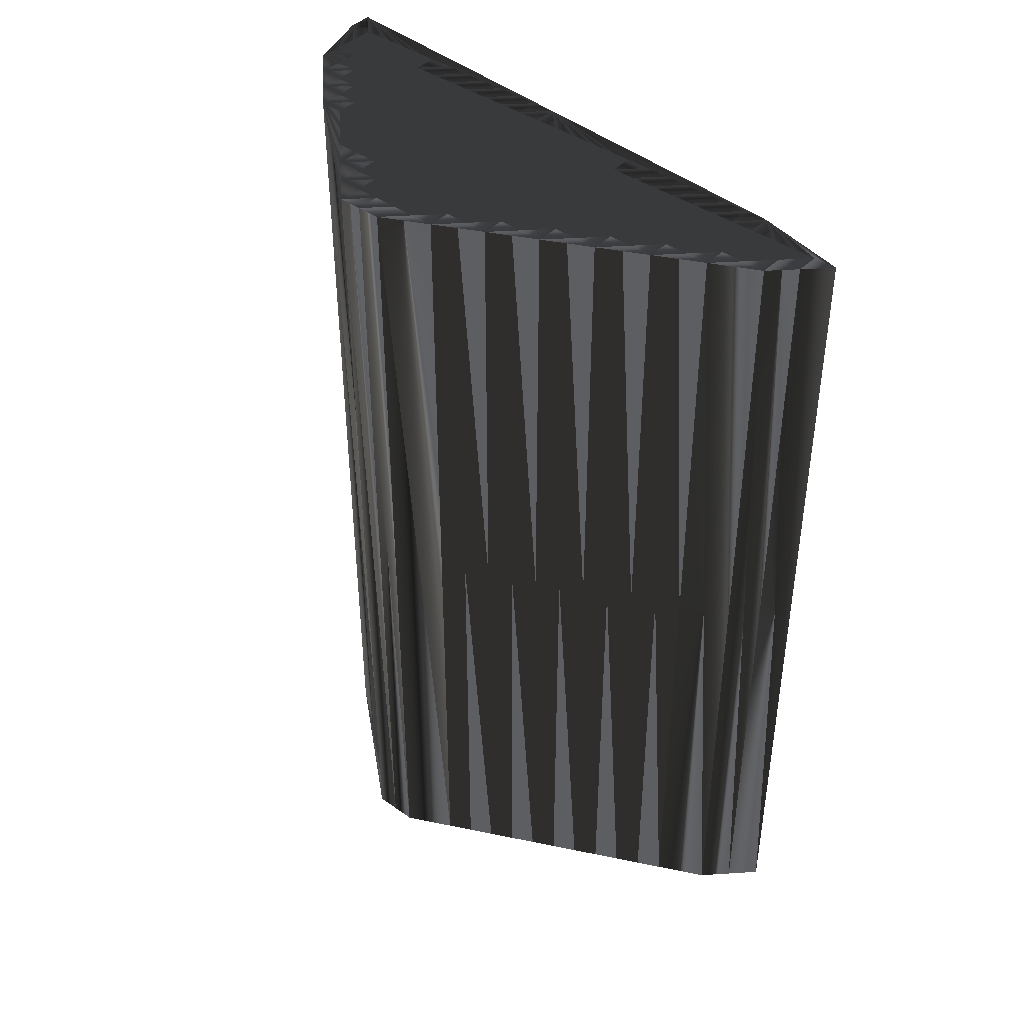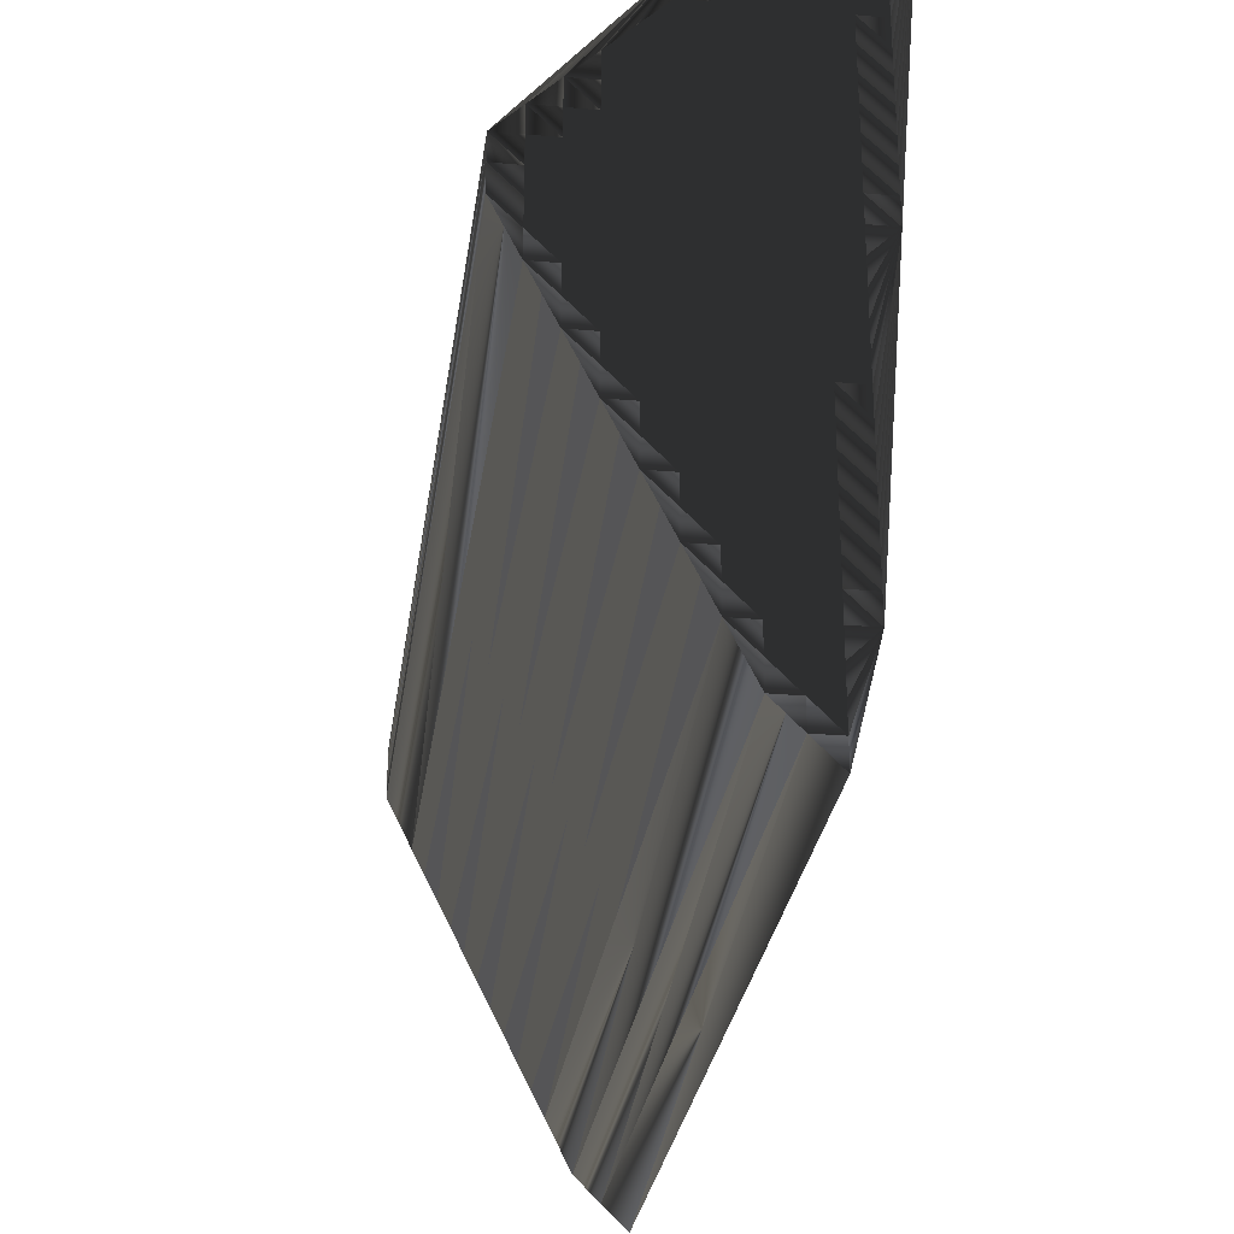
<metadata>
{"format":"obj","ext":"obj","renderer":"f3d","projection":"perspective","resolution":1024,"background":"white","views":[{"elev":41.6,"azim":-49.4,"up":"+Z"},{"elev":-28.3,"azim":-7.8,"up":"+Y"}]}
</metadata>
<code>
v 256.4 92.84 0
v 256.4 93.64 0
v 256.4 94.44 0
v 257.2 91.24 0
v 257.2 92.04 0
v 257.2 92.84 0
v 257.2 93.64 0
v 257.2 94.44 0
v 257.2 95.24 0
v 258 89.64 0
v 258 90.44 0
v 258 91.24 0
v 258 92.04 0
v 258 92.84 0
v 258 93.64 0
v 258 94.44 0
v 258 95.24 0
v 258 96.04 0
v 258.8 88.04 0
v 258.8 88.84 0
v 258.8 89.64 0
v 258.8 90.44 0
v 258.8 91.24 0
v 258.8 92.04 0
v 258.8 92.84 0
v 258.8 93.64 0
v 258.8 94.44 0
v 258.8 95.24 0
v 258.8 96.04 0
v 258.8 96.84 0
v 259.6 86.44 0
v 259.6 87.24 0
v 259.6 88.04 0
v 259.6 88.84 0
v 259.6 89.64 0
v 259.6 90.44 0
v 259.6 91.24 0
v 259.6 92.04 0
v 259.6 92.84 0
v 259.6 93.64 0
v 259.6 94.44 0
v 259.6 95.24 0
v 259.6 96.04 0
v 259.6 96.84 0
v 259.6 97.64 0
v 260.4 84.84 0
v 260.4 85.64 0
v 260.4 86.44 0
v 260.4 87.24 0
v 260.4 88.04 0
v 260.4 88.84 0
v 260.4 89.64 0
v 260.4 90.44 0
v 260.4 91.24 0
v 260.4 92.04 0
v 260.4 92.84 0
v 260.4 93.64 0
v 260.4 94.44 0
v 260.4 95.24 0
v 260.4 96.04 0
v 260.4 96.84 0
v 260.4 97.64 0
v 260.4 98.44 0
v 260.4 99.24 0
v 261.2 83.24 0
v 261.2 84.04 0
v 261.2 84.84 0
v 261.2 85.64 0
v 261.2 86.44 0
v 261.2 87.24 0
v 261.2 88.04 0
v 261.2 88.84 0
v 261.2 89.64 0
v 261.2 90.44 0
v 261.2 91.24 0
v 261.2 92.04 0
v 261.2 92.84 0
v 261.2 93.64 0
v 261.2 94.44 0
v 261.2 95.24 0
v 261.2 96.04 0
v 261.2 96.84 0
v 261.2 97.64 0
v 261.2 98.44 0
v 261.2 99.24 0
v 261.2 100 0
v 262 81.64 0
v 262 82.44 0
v 262 83.24 0
v 262 84.04 0
v 262 84.84 0
v 262 85.64 0
v 262 86.44 0
v 262 87.24 0
v 262 88.04 0
v 262 88.84 0
v 262 89.64 0
v 262 90.44 0
v 262 91.24 0
v 262 92.04 0
v 262 92.84 0
v 262 93.64 0
v 262 94.44 0
v 262 95.24 0
v 262 96.04 0
v 262 96.84 0
v 262 97.64 0
v 262 98.44 0
v 262 99.24 0
v 262 100 0
v 262 100.8 0
v 262.8 80.84 0
v 262.8 81.64 0
v 262.8 82.44 0
v 262.8 83.24 0
v 262.8 84.04 0
v 262.8 84.84 0
v 262.8 85.64 0
v 262.8 86.44 0
v 262.8 87.24 0
v 262.8 88.04 0
v 262.8 88.84 0
v 262.8 89.64 0
v 262.8 90.44 0
v 262.8 91.24 0
v 262.8 92.04 0
v 262.8 92.84 0
v 262.8 93.64 0
v 262.8 94.44 0
v 262.8 95.24 0
v 262.8 96.04 0
v 262.8 96.84 0
v 262.8 97.64 0
v 262.8 98.44 0
v 262.8 99.24 0
v 262.8 100 0
v 262.8 100.8 0
v 262.8 101.6 0
v 263.6 80.04 0
v 263.6 80.84 0
v 263.6 81.64 0
v 263.6 82.44 0
v 263.6 83.24 0
v 263.6 84.04 0
v 263.6 84.84 0
v 263.6 85.64 0
v 263.6 86.44 0
v 263.6 87.24 0
v 263.6 88.04 0
v 263.6 88.84 0
v 263.6 89.64 0
v 263.6 90.44 0
v 263.6 91.24 0
v 263.6 92.04 0
v 263.6 92.84 0
v 263.6 93.64 0
v 263.6 94.44 0
v 263.6 95.24 0
v 263.6 96.04 0
v 263.6 96.84 0
v 263.6 97.64 0
v 263.6 98.44 0
v 263.6 99.24 0
v 263.6 100 0
v 263.6 100.8 0
v 263.6 101.6 0
v 264.4 83.24 0
v 264.4 84.04 0
v 264.4 84.84 0
v 264.4 85.64 0
v 264.4 86.44 0
v 264.4 87.24 0
v 264.4 88.04 0
v 264.4 88.84 0
v 264.4 89.64 0
v 264.4 90.44 0
v 264.4 91.24 0
v 264.4 92.04 0
v 264.4 92.84 0
v 264.4 93.64 0
v 264.4 94.44 0
v 264.4 95.24 0
v 264.4 96.04 0
v 264.4 96.84 0
v 264.4 97.64 0
v 264.4 98.44 0
v 264.4 99.24 0
v 264.4 100 0
v 264.4 100.8 0
v 264.4 101.6 0
v 265.2 92.84 0
v 265.2 93.64 0
v 265.2 94.44 0
v 265.2 95.24 0
v 265.2 96.04 0
v 265.2 96.84 0
v 265.2 97.64 0
v 265.2 98.44 0
v 265.2 99.24 0
v 265.2 100 0
v 265.2 100.8 0
v 265.2 101.6 0
v 265.2 102.4 0
v 266 102.4 0
v 256.4 92.84 30
v 256.4 93.64 30
v 256.4 94.44 30
v 257.2 91.24 30
v 257.2 92.04 30
v 257.2 92.84 30
v 257.2 93.64 30
v 257.2 94.44 30
v 257.2 95.24 30
v 258 89.64 30
v 258 90.44 30
v 258 91.24 30
v 258 92.04 30
v 258 92.84 30
v 258 93.64 30
v 258 94.44 30
v 258 95.24 30
v 258 96.04 30
v 258.8 88.04 30
v 258.8 88.84 30
v 258.8 89.64 30
v 258.8 90.44 30
v 258.8 91.24 30
v 258.8 92.04 30
v 258.8 92.84 30
v 258.8 93.64 30
v 258.8 94.44 30
v 258.8 95.24 30
v 258.8 96.04 30
v 258.8 96.84 30
v 259.6 86.44 30
v 259.6 87.24 30
v 259.6 88.04 30
v 259.6 88.84 30
v 259.6 89.64 30
v 259.6 90.44 30
v 259.6 91.24 30
v 259.6 92.04 30
v 259.6 92.84 30
v 259.6 93.64 30
v 259.6 94.44 30
v 259.6 95.24 30
v 259.6 96.04 30
v 259.6 96.84 30
v 259.6 97.64 30
v 260.4 84.84 30
v 260.4 85.64 30
v 260.4 86.44 30
v 260.4 87.24 30
v 260.4 88.04 30
v 260.4 88.84 30
v 260.4 89.64 30
v 260.4 90.44 30
v 260.4 91.24 30
v 260.4 92.04 30
v 260.4 92.84 30
v 260.4 93.64 30
v 260.4 94.44 30
v 260.4 95.24 30
v 260.4 96.04 30
v 260.4 96.84 30
v 260.4 97.64 30
v 260.4 98.44 30
v 260.4 99.24 30
v 261.2 83.24 30
v 261.2 84.04 30
v 261.2 84.84 30
v 261.2 85.64 30
v 261.2 86.44 30
v 261.2 87.24 30
v 261.2 88.04 30
v 261.2 88.84 30
v 261.2 89.64 30
v 261.2 90.44 30
v 261.2 91.24 30
v 261.2 92.04 30
v 261.2 92.84 30
v 261.2 93.64 30
v 261.2 94.44 30
v 261.2 95.24 30
v 261.2 96.04 30
v 261.2 96.84 30
v 261.2 97.64 30
v 261.2 98.44 30
v 261.2 99.24 30
v 261.2 100 30
v 262 81.64 30
v 262 82.44 30
v 262 83.24 30
v 262 84.04 30
v 262 84.84 30
v 262 85.64 30
v 262 86.44 30
v 262 87.24 30
v 262 88.04 30
v 262 88.84 30
v 262 89.64 30
v 262 90.44 30
v 262 91.24 30
v 262 92.04 30
v 262 92.84 30
v 262 93.64 30
v 262 94.44 30
v 262 95.24 30
v 262 96.04 30
v 262 96.84 30
v 262 97.64 30
v 262 98.44 30
v 262 99.24 30
v 262 100 30
v 262 100.8 30
v 262.8 80.84 30
v 262.8 81.64 30
v 262.8 82.44 30
v 262.8 83.24 30
v 262.8 84.04 30
v 262.8 84.84 30
v 262.8 85.64 30
v 262.8 86.44 30
v 262.8 87.24 30
v 262.8 88.04 30
v 262.8 88.84 30
v 262.8 89.64 30
v 262.8 90.44 30
v 262.8 91.24 30
v 262.8 92.04 30
v 262.8 92.84 30
v 262.8 93.64 30
v 262.8 94.44 30
v 262.8 95.24 30
v 262.8 96.04 30
v 262.8 96.84 30
v 262.8 97.64 30
v 262.8 98.44 30
v 262.8 99.24 30
v 262.8 100 30
v 262.8 100.8 30
v 262.8 101.6 30
v 263.6 80.04 30
v 263.6 80.84 30
v 263.6 81.64 30
v 263.6 82.44 30
v 263.6 83.24 30
v 263.6 84.04 30
v 263.6 84.84 30
v 263.6 85.64 30
v 263.6 86.44 30
v 263.6 87.24 30
v 263.6 88.04 30
v 263.6 88.84 30
v 263.6 89.64 30
v 263.6 90.44 30
v 263.6 91.24 30
v 263.6 92.04 30
v 263.6 92.84 30
v 263.6 93.64 30
v 263.6 94.44 30
v 263.6 95.24 30
v 263.6 96.04 30
v 263.6 96.84 30
v 263.6 97.64 30
v 263.6 98.44 30
v 263.6 99.24 30
v 263.6 100 30
v 263.6 100.8 30
v 263.6 101.6 30
v 264.4 83.24 30
v 264.4 84.04 30
v 264.4 84.84 30
v 264.4 85.64 30
v 264.4 86.44 30
v 264.4 87.24 30
v 264.4 88.04 30
v 264.4 88.84 30
v 264.4 89.64 30
v 264.4 90.44 30
v 264.4 91.24 30
v 264.4 92.04 30
v 264.4 92.84 30
v 264.4 93.64 30
v 264.4 94.44 30
v 264.4 95.24 30
v 264.4 96.04 30
v 264.4 96.84 30
v 264.4 97.64 30
v 264.4 98.44 30
v 264.4 99.24 30
v 264.4 100 30
v 264.4 100.8 30
v 264.4 101.6 30
v 265.2 92.84 30
v 265.2 93.64 30
v 265.2 94.44 30
v 265.2 95.24 30
v 265.2 96.04 30
v 265.2 96.84 30
v 265.2 97.64 30
v 265.2 98.44 30
v 265.2 99.24 30
v 265.2 100 30
v 265.2 100.8 30
v 265.2 101.6 30
v 265.2 102.4 30
v 266 102.4 30
f 18 30 64
f 23 24 13
f 12 5 4
f 11 22 12
f 35 22 21
f 14 25 15
f 16 15 26
f 15 8 7
f 58 57 78
f 17 28 18
f 121 122 96
f 61 45 44
f 121 148 149
f 73 52 72
f 157 130 129
f 114 113 141
f 68 69 48
f 49 48 69
f 66 46 65
f 66 90 67
f 150 122 149
f 67 68 47
f 114 89 88
f 116 90 115
f 72 51 71
f 92 118 93
f 34 20 33
f 71 94 95
f 160 159 183
f 99 76 75
f 53 54 37
f 76 77 56
f 36 35 52
f 23 13 12
f 21 10 20
f 40 56 57
f 53 37 36
f 73 53 52
f 20 34 21
f 14 15 7
f 20 10 19
f 14 24 25
f 9 17 18
f 7 3 2
f 6 2 1
f 45 61 62
f 39 40 26
f 105 106 82
f 109 85 108
f 64 63 84
f 103 129 104
f 78 79 58
f 159 131 158
f 64 85 86
f 84 107 108
f 162 134 161
f 156 157 129
f 128 127 155
f 131 105 130
f 158 157 181
f 82 81 105
f 162 161 185
f 134 133 161
f 187 164 163
f 137 136 164
f 164 187 188
f 165 137 164
f 162 135 134
f 185 186 162
f 183 184 160
f 182 194 183
f 158 182 159
f 181 192 193
f 101 100 126
f 184 195 196
f 196 185 184
f 175 152 151
f 167 140 139
f 150 173 174
f 157 180 181
f 98 124 99
f 97 74 73
f 154 177 178
f 99 100 76
f 172 149 148
f 118 119 93
f 113 112 140
f 68 91 92
f 141 113 140
f 145 117 144
f 167 141 140
f 114 142 115
f 91 117 92
f 91 90 116
f 145 168 169
f 151 174 175
f 67 46 66
f 49 33 32
f 67 47 46
f 19 31 32
f 50 51 34
f 33 19 32
f 32 31 48
f 71 70 94
f 33 49 50
f 96 72 95
f 113 88 87
f 68 48 47
f 47 31 46
f 49 32 48
f 48 31 47
f 114 88 113
f 67 91 68
f 69 92 93
f 87 112 113
f 114 115 89
f 88 65 87
f 66 89 90
f 144 117 116
f 50 49 70
f 70 49 69
f 121 120 148
f 96 97 73
f 68 92 69
f 50 70 71
f 69 93 70
f 70 93 94
f 71 95 72
f 72 96 73
f 35 51 52
f 35 36 22
f 73 74 53
f 50 34 33
f 50 71 51
f 51 72 52
f 97 98 74
f 38 54 55
f 100 77 76
f 76 55 75
f 75 74 98
f 152 125 124
f 54 38 37
f 13 24 14
f 74 75 54
f 53 36 52
f 53 74 54
f 54 75 55
f 36 37 23
f 24 37 38
f 23 37 24
f 27 26 40
f 21 22 11
f 20 19 33
f 36 23 22
f 22 23 12
f 51 35 34
f 34 35 21
f 11 4 10
f 12 4 11
f 11 10 21
f 5 1 4
f 14 7 6
f 3 7 8
f 14 6 13
f 13 5 12
f 5 6 1
f 5 13 6
f 6 7 2
f 24 38 25
f 25 26 15
f 25 38 39
f 39 38 55
f 25 39 26
f 26 27 16
f 39 56 40
f 40 41 27
f 8 16 9
f 8 9 3
f 8 15 16
f 17 27 28
f 9 16 17
f 17 16 27
f 27 41 28
f 79 103 80
f 18 64 9
f 9 64 3
f 18 28 29
f 42 28 41
f 18 29 30
f 30 45 64
f 43 29 42
f 45 63 64
f 63 45 62
f 29 43 30
f 29 28 42
f 80 59 79
f 42 59 43
f 43 44 30
f 43 60 44
f 44 45 30
f 61 60 81
f 61 82 62
f 82 61 81
f 59 60 43
f 63 62 83
f 83 62 82
f 64 84 85
f 85 84 108
f 86 85 109
f 163 136 135
f 86 110 111
f 107 84 83
f 83 84 63
f 131 106 105
f 104 81 80
f 132 160 133
f 106 83 82
f 79 59 58
f 102 78 101
f 105 81 104
f 126 127 101
f 42 41 58
f 57 41 40
f 42 58 59
f 60 80 81
f 61 44 60
f 60 59 80
f 39 55 56
f 56 55 76
f 58 41 57
f 57 56 77
f 101 78 77
f 77 78 57
f 101 127 102
f 102 79 78
f 104 80 103
f 103 79 102
f 103 102 128
f 130 157 158
f 105 104 130
f 130 104 129
f 156 129 128
f 128 129 103
f 180 157 156
f 154 127 126
f 132 131 159
f 193 182 181
f 132 159 160
f 161 184 185
f 83 106 107
f 107 106 132
f 132 106 131
f 131 130 158
f 133 160 161
f 161 160 184
f 108 107 133
f 133 107 132
f 109 108 134
f 134 108 133
f 86 109 110
f 135 109 134
f 165 166 138
f 136 111 110
f 111 137 138
f 138 137 165
f 137 111 136
f 135 110 109
f 165 164 188
f 166 203 138
f 162 163 135
f 135 136 110
f 162 186 163
f 163 164 136
f 200 189 188
f 188 189 165
f 163 186 187
f 187 186 198
f 190 166 189
f 199 188 187
f 200 201 189
f 189 166 165
f 189 201 190
f 190 203 166
f 190 201 202
f 200 199 204
f 200 188 199
f 199 198 204
f 200 204 201
f 190 202 203
f 201 204 202
f 202 204 203
f 194 204 195
f 185 196 197
f 195 204 196
f 196 204 197
f 158 181 182
f 183 195 184
f 185 197 186
f 186 197 198
f 199 187 198
f 198 197 204
f 192 181 180
f 153 154 126
f 193 194 182
f 182 183 159
f 192 204 193
f 180 191 192
f 192 191 204
f 193 204 194
f 194 195 183
f 176 191 177
f 156 155 179
f 177 191 178
f 156 179 180
f 173 191 174
f 152 175 176
f 174 191 175
f 175 191 176
f 173 150 149
f 121 149 122
f 174 151 150
f 98 123 124
f 176 177 153
f 125 126 100
f 153 177 154
f 155 178 179
f 178 191 179
f 179 191 180
f 154 155 127
f 127 128 102
f 156 128 155
f 155 154 178
f 99 75 98
f 123 97 122
f 101 77 100
f 100 99 125
f 99 124 125
f 125 153 126
f 96 95 121
f 121 95 120
f 98 97 123
f 124 151 152
f 150 151 123
f 122 97 96
f 122 150 123
f 123 151 124
f 176 153 152
f 152 153 125
f 117 145 118
f 94 119 120
f 169 170 146
f 119 147 120
f 93 119 94
f 94 120 95
f 118 92 117
f 167 144 143
f 118 146 119
f 119 146 147
f 66 65 89
f 89 65 88
f 91 67 90
f 90 89 115
f 112 139 140
f 117 91 116
f 116 115 143
f 167 142 141
f 141 142 114
f 167 143 142
f 142 143 115
f 168 191 169
f 168 145 144
f 144 116 143
f 169 146 145
f 145 146 118
f 146 170 147
f 147 148 120
f 148 147 171
f 172 171 191
f 149 172 173
f 173 172 191
f 144 167 168
f 168 167 191
f 169 191 170
f 170 171 147
f 170 191 171
f 171 172 148
f 234 222 268
f 228 227 217
f 209 216 208
f 226 215 216
f 226 239 225
f 229 218 219
f 219 220 230
f 212 219 211
f 261 262 282
f 232 221 222
f 326 325 300
f 249 265 248
f 352 325 353
f 256 277 276
f 334 361 333
f 317 318 345
f 273 272 252
f 252 253 273
f 250 270 269
f 294 270 271
f 326 354 353
f 272 271 251
f 293 318 292
f 294 320 319
f 255 276 275
f 322 296 297
f 224 238 237
f 298 275 299
f 363 364 387
f 280 303 279
f 258 257 241
f 281 280 260
f 239 240 256
f 217 227 216
f 214 225 224
f 260 244 261
f 241 257 240
f 257 277 256
f 238 224 225
f 219 218 211
f 214 224 223
f 228 218 229
f 221 213 222
f 207 211 206
f 206 210 205
f 265 249 266
f 244 243 230
f 310 309 286
f 289 313 312
f 267 268 288
f 333 307 308
f 283 282 262
f 335 363 362
f 289 268 290
f 311 288 312
f 338 366 365
f 361 360 333
f 331 332 359
f 309 335 334
f 361 362 385
f 285 286 309
f 365 366 389
f 337 338 365
f 368 391 367
f 340 341 368
f 391 368 392
f 341 369 368
f 339 366 338
f 390 389 366
f 388 387 364
f 398 386 387
f 386 362 363
f 396 385 397
f 304 305 330
f 399 388 400
f 389 400 388
f 356 379 355
f 344 371 343
f 377 354 378
f 384 361 385
f 328 302 303
f 278 301 277
f 381 358 382
f 304 303 280
f 353 376 352
f 323 322 297
f 316 317 344
f 295 272 296
f 317 345 344
f 321 349 348
f 345 371 344
f 346 318 319
f 321 295 296
f 294 295 320
f 372 349 373
f 378 355 379
f 250 271 270
f 237 253 236
f 251 271 250
f 235 223 236
f 255 254 238
f 223 237 236
f 235 236 252
f 274 275 298
f 253 237 254
f 276 300 299
f 292 317 291
f 252 272 251
f 235 251 250
f 236 253 252
f 235 252 251
f 292 318 317
f 295 271 272
f 296 273 297
f 316 291 317
f 319 318 293
f 269 292 291
f 293 270 294
f 321 348 320
f 253 254 274
f 253 274 273
f 324 325 352
f 301 300 277
f 296 272 273
f 274 254 275
f 297 273 274
f 297 274 298
f 299 275 276
f 300 276 277
f 255 239 256
f 240 239 226
f 278 277 257
f 238 254 237
f 275 254 255
f 276 255 256
f 302 301 278
f 258 242 259
f 281 304 280
f 259 280 279
f 278 279 302
f 329 356 328
f 242 258 241
f 228 217 218
f 279 278 258
f 240 257 256
f 278 257 258
f 279 258 259
f 241 240 227
f 241 228 242
f 241 227 228
f 230 231 244
f 226 225 215
f 223 224 237
f 227 240 226
f 227 226 216
f 239 255 238
f 239 238 225
f 208 215 214
f 208 216 215
f 214 215 225
f 205 209 208
f 211 218 210
f 211 207 212
f 210 218 217
f 209 217 216
f 210 209 205
f 217 209 210
f 211 210 206
f 242 228 229
f 230 229 219
f 242 229 243
f 242 243 259
f 243 229 230
f 231 230 220
f 260 243 244
f 245 244 231
f 220 212 213
f 213 212 207
f 219 212 220
f 231 221 232
f 220 213 221
f 220 221 231
f 245 231 232
f 307 283 284
f 268 222 213
f 268 213 207
f 232 222 233
f 232 246 245
f 233 222 234
f 249 234 268
f 233 247 246
f 267 249 268
f 249 267 266
f 247 233 234
f 232 233 246
f 263 284 283
f 263 246 247
f 248 247 234
f 264 247 248
f 249 248 234
f 264 265 285
f 286 265 266
f 265 286 285
f 264 263 247
f 266 267 287
f 266 287 286
f 288 268 289
f 288 289 312
f 289 290 313
f 340 367 339
f 314 290 315
f 288 311 287
f 288 287 267
f 310 335 309
f 285 308 284
f 364 336 337
f 287 310 286
f 263 283 262
f 282 306 305
f 285 309 308
f 331 330 305
f 245 246 262
f 245 261 244
f 262 246 263
f 284 264 285
f 248 265 264
f 263 264 284
f 259 243 260
f 259 260 280
f 245 262 261
f 260 261 281
f 282 305 281
f 282 281 261
f 331 305 306
f 283 306 282
f 284 308 307
f 283 307 306
f 306 307 332
f 361 334 362
f 308 309 334
f 308 334 333
f 333 360 332
f 333 332 307
f 361 384 360
f 331 358 330
f 335 336 363
f 386 397 385
f 363 336 364
f 388 365 389
f 310 287 311
f 310 311 336
f 310 336 335
f 334 335 362
f 364 337 365
f 364 365 388
f 311 312 337
f 311 337 336
f 312 313 338
f 312 338 337
f 313 290 314
f 313 339 338
f 370 369 342
f 315 340 314
f 341 315 342
f 341 342 369
f 315 341 340
f 314 339 313
f 368 369 392
f 407 370 342
f 367 366 339
f 340 339 314
f 390 366 367
f 368 367 340
f 393 404 392
f 393 392 369
f 390 367 391
f 390 391 402
f 370 394 393
f 392 403 391
f 405 404 393
f 370 393 369
f 405 393 394
f 407 394 370
f 405 394 406
f 403 404 408
f 392 404 403
f 402 403 408
f 408 404 405
f 406 394 407
f 408 405 406
f 408 406 407
f 408 398 399
f 400 389 401
f 408 399 400
f 408 400 401
f 385 362 386
f 399 387 388
f 401 389 390
f 401 390 402
f 391 403 402
f 401 402 408
f 385 396 384
f 358 357 330
f 398 397 386
f 387 386 363
f 408 396 397
f 395 384 396
f 395 396 408
f 408 397 398
f 399 398 387
f 395 380 381
f 359 360 383
f 395 381 382
f 383 360 384
f 395 377 378
f 379 356 380
f 395 378 379
f 395 379 380
f 354 377 353
f 353 325 326
f 355 378 354
f 327 302 328
f 381 380 357
f 330 329 304
f 381 357 358
f 382 359 383
f 395 382 383
f 395 383 384
f 359 358 331
f 332 331 306
f 332 360 359
f 358 359 382
f 279 303 302
f 301 327 326
f 281 305 304
f 303 304 329
f 328 303 329
f 357 329 330
f 299 300 325
f 299 325 324
f 301 302 327
f 355 328 356
f 355 354 327
f 301 326 300
f 354 326 327
f 355 327 328
f 357 380 356
f 357 356 329
f 349 321 322
f 323 298 324
f 374 373 350
f 351 323 324
f 323 297 298
f 324 298 299
f 296 322 321
f 348 371 347
f 350 322 323
f 350 323 351
f 269 270 293
f 269 293 292
f 271 295 294
f 293 294 319
f 343 316 344
f 295 321 320
f 319 320 347
f 346 371 345
f 346 345 318
f 347 371 346
f 347 346 319
f 395 372 373
f 349 372 348
f 320 348 347
f 350 373 349
f 350 349 322
f 374 350 351
f 352 351 324
f 351 352 375
f 375 376 395
f 376 353 377
f 376 377 395
f 371 348 372
f 371 372 395
f 395 373 374
f 375 374 351
f 395 374 375
f 376 375 352
f 1 205 4
f 4 208 205
f 4 208 10
f 10 214 208
f 10 214 19
f 19 223 214
f 19 223 31
f 31 235 223
f 31 235 46
f 46 250 235
f 46 250 65
f 65 269 250
f 65 269 87
f 87 291 269
f 87 291 112
f 112 316 291
f 112 316 139
f 139 343 316
f 139 343 167
f 167 371 343
f 167 371 168
f 168 372 371
f 168 372 169
f 169 373 372
f 169 373 170
f 170 374 373
f 170 374 171
f 171 375 374
f 171 375 172
f 172 376 375
f 172 376 173
f 173 377 376
f 173 377 191
f 191 395 377
f 191 395 192
f 192 396 395
f 192 396 193
f 193 397 396
f 193 397 194
f 194 398 397
f 194 398 195
f 195 399 398
f 195 399 196
f 196 400 399
f 196 400 197
f 197 401 400
f 197 401 204
f 204 408 401
f 204 408 203
f 203 407 408
f 203 407 138
f 138 342 407
f 138 342 111
f 111 315 342
f 111 315 86
f 86 290 315
f 86 290 64
f 64 268 290
f 64 268 18
f 18 222 268
f 18 222 9
f 9 213 222
f 9 213 3
f 3 207 213
f 3 207 2
f 2 206 207
f 2 206 1
f 1 205 206

</code>
